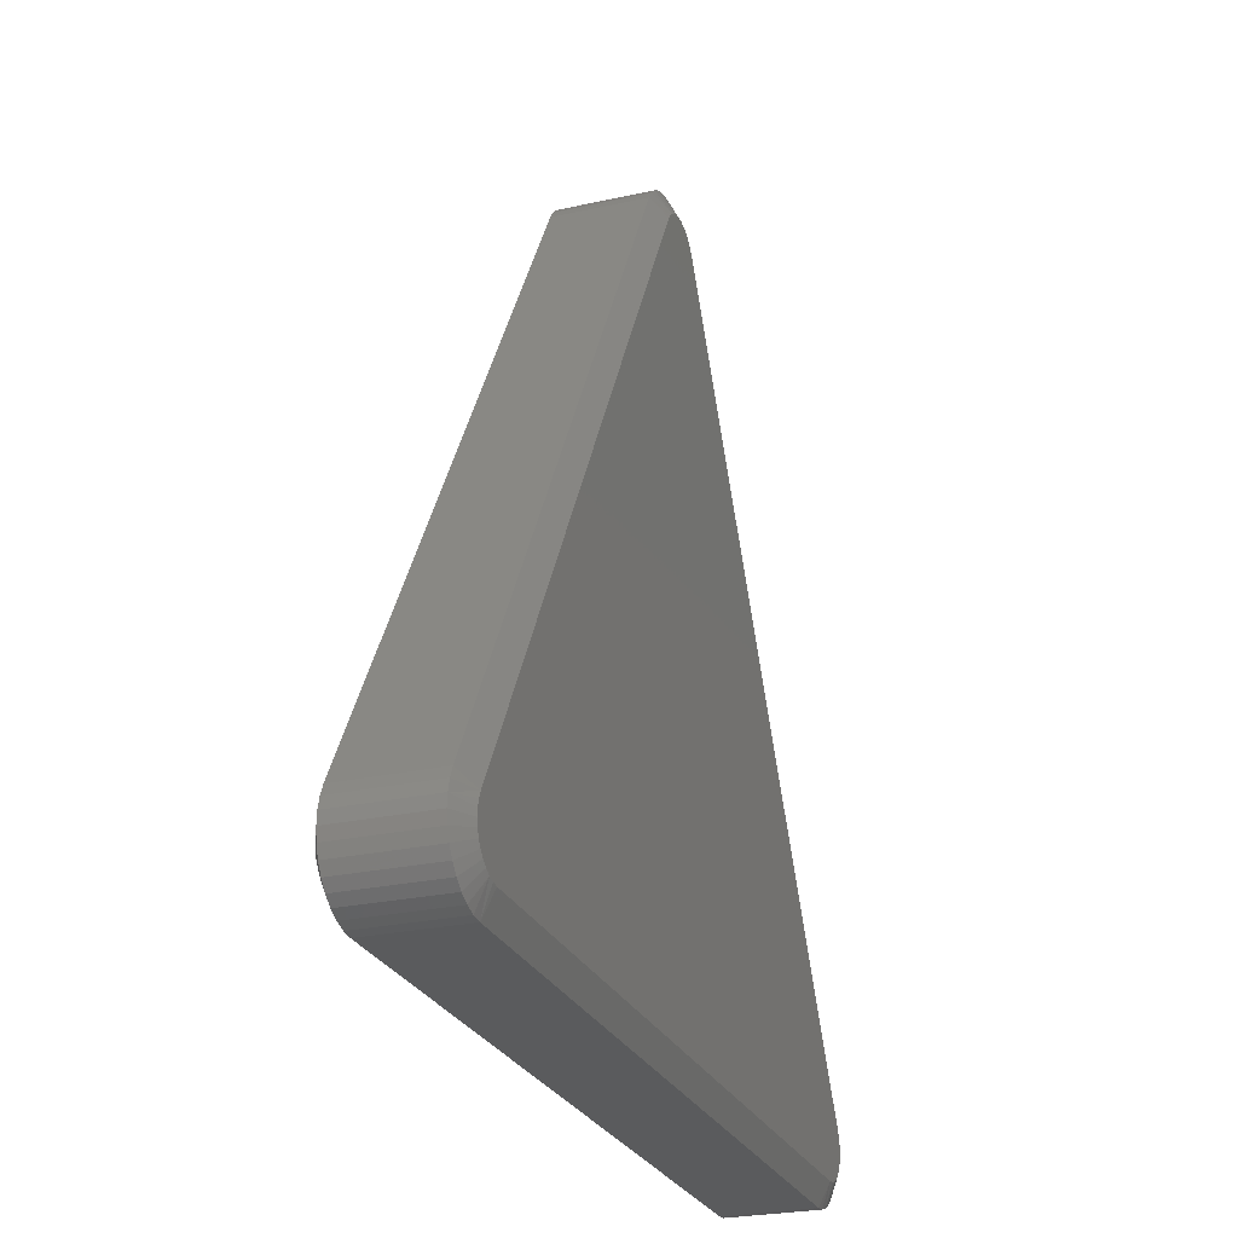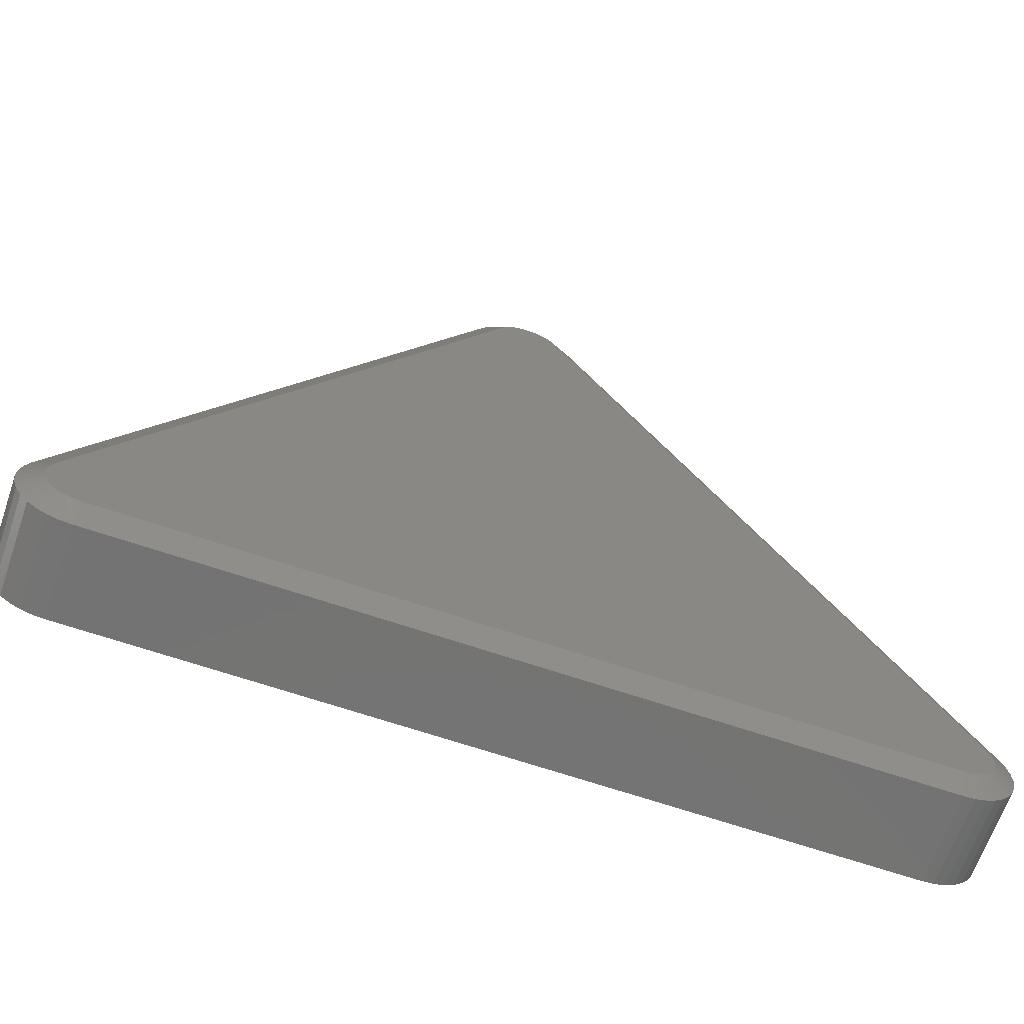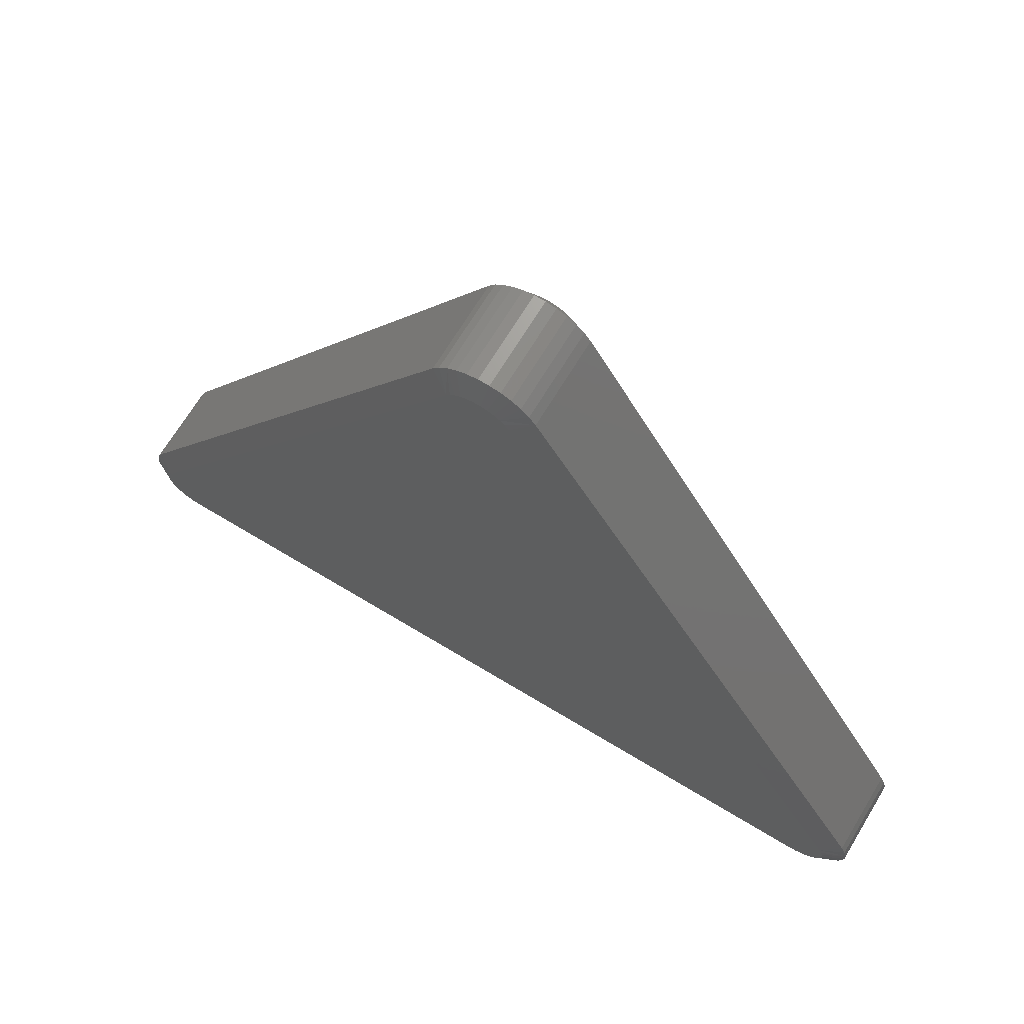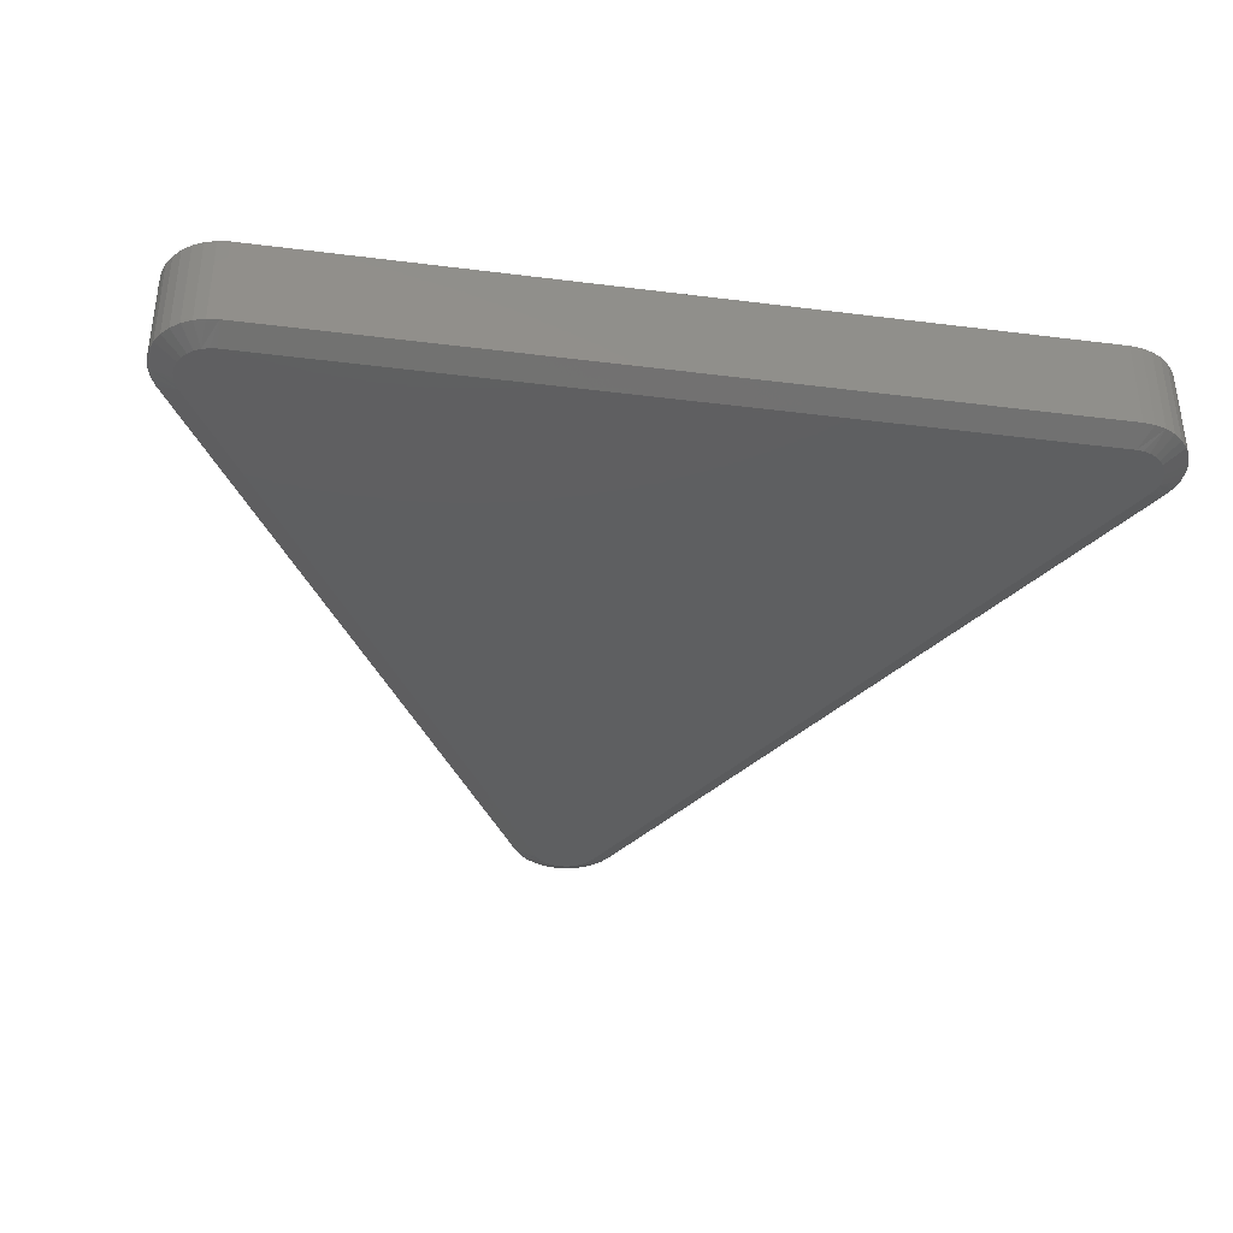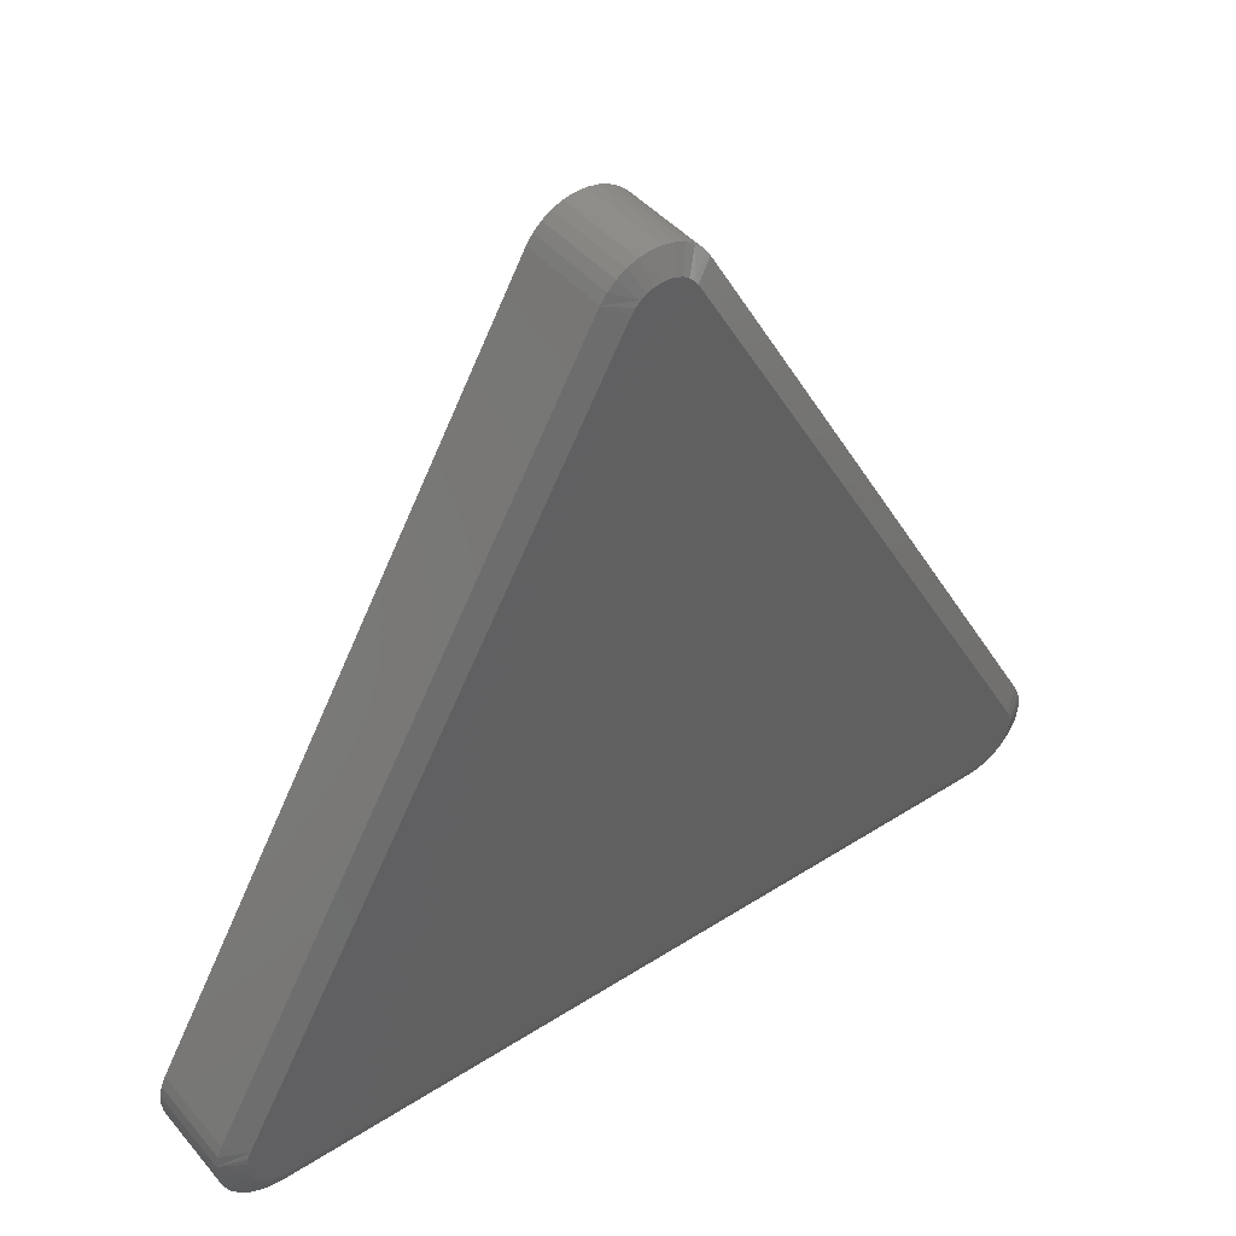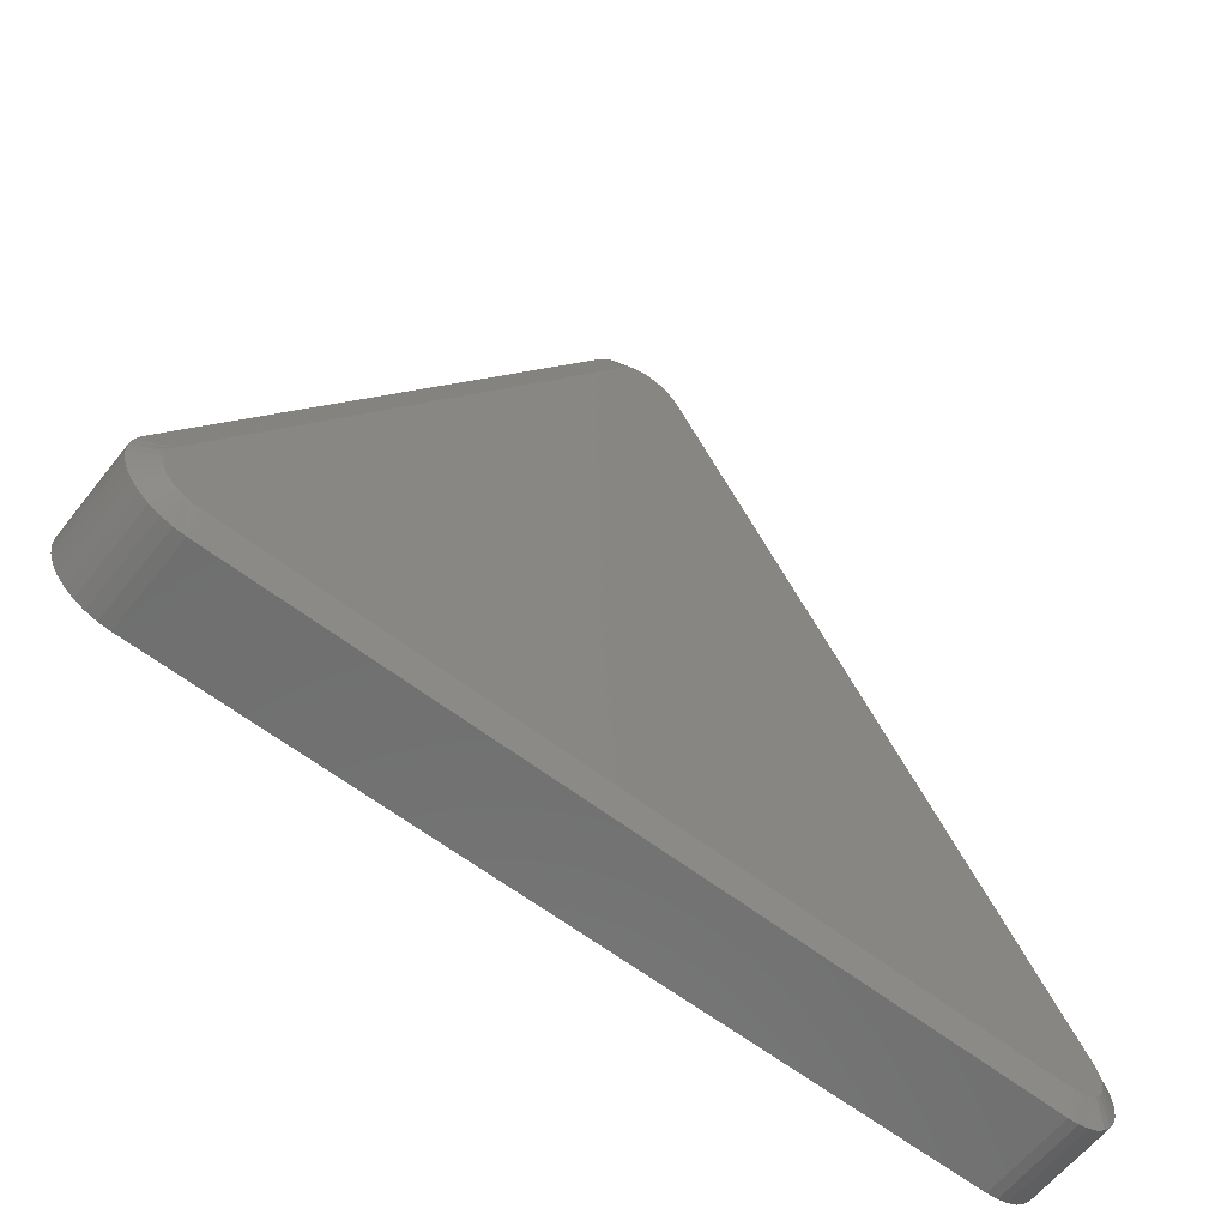
<metadata>
{"format":"stl","ext":"stl","renderer":"f3d","projection":"perspective","resolution":1024,"background":"white","views":[{"elev":-25.7,"azim":-70.4,"up":"+Y"},{"elev":-65.6,"azim":-19.0,"up":"+Y"},{"elev":69.0,"azim":-148.8,"up":"+Y"},{"elev":-37.4,"azim":-9.2,"up":"+Z"},{"elev":43.5,"azim":-37.1,"up":"+Y"},{"elev":-61.2,"azim":-38.1,"up":"+Y"}]}
</metadata>
<code>
# stl→obj: 144 verts, 284 faces
v -0.03141 0.6053 0.07031
v -0.03141 0.6053 0.007812
v -0.3016 0.1346 0.07031
v -0.3016 0.1346 0.007812
v -0.02696 0.6116 0.007812
v -0.02696 0.6116 0.07031
v -0.02141 0.6168 0.007812
v -0.02141 0.6168 0.07031
v -0.01497 0.6209 0.007812
v -0.01497 0.6209 0.07031
v -0.007873 0.6238 0.007812
v -0.007873 0.6238 0.07031
v -0.0003674 0.6252 0.007812
v -0.0003674 0.6252 0.07031
v 0.007275 0.6252 0.007812
v 0.007275 0.6252 0.07031
v 0.01478 0.6238 0.007812
v 0.01478 0.6238 0.07031
v 0.02188 0.6209 0.007812
v 0.02188 0.6209 0.07031
v 0.02832 0.6168 0.007812
v 0.02832 0.6168 0.07031
v 0.03387 0.6116 0.007812
v 0.03387 0.6116 0.07031
v 0.03832 0.6053 0.007812
v 0.03832 0.6053 0.07031
v 0.3086 0.1346 0.07031
v 0.3086 0.1346 0.007812
v 0.3118 0.1276 0.007812
v 0.3118 0.1276 0.07031
v 0.3136 0.1201 0.007812
v 0.3136 0.1201 0.07031
v 0.314 0.1124 0.007812
v 0.314 0.1124 0.07031
v 0.3129 0.1048 0.007812
v 0.3129 0.1048 0.07031
v 0.3104 0.09753 0.007812
v 0.3104 0.09753 0.07031
v 0.3066 0.09084 0.007812
v 0.3066 0.09084 0.07031
v 0.3016 0.08499 0.007812
v 0.3016 0.08499 0.07031
v 0.2955 0.0802 0.007812
v 0.2955 0.0802 0.07031
v 0.2887 0.07662 0.007812
v 0.2887 0.07662 0.07031
v 0.2813 0.0744 0.007812
v 0.2813 0.0744 0.07031
v 0.2737 0.0736 0.007812
v 0.2737 0.0736 0.07031
v -0.2668 0.0736 0.07031
v -0.2668 0.0736 0.007812
v -0.2744 0.0744 0.007812
v -0.2744 0.0744 0.07031
v -0.2818 0.07662 0.007812
v -0.2818 0.07662 0.07031
v -0.2886 0.0802 0.007812
v -0.2886 0.0802 0.07031
v -0.2947 0.08499 0.007812
v -0.2947 0.08499 0.07031
v -0.2997 0.09084 0.007812
v -0.2997 0.09084 0.07031
v -0.3035 0.09753 0.007812
v -0.3035 0.09753 0.07031
v -0.306 0.1048 0.007812
v -0.306 0.1048 0.07031
v -0.3071 0.1124 0.007812
v -0.3071 0.1124 0.07031
v -0.3067 0.1201 0.007812
v -0.3067 0.1201 0.07031
v -0.3048 0.1276 0.007812
v -0.3048 0.1276 0.07031
v 0.295 0.1268 0.07812
v -0.2901 0.1225 0.07812
v 0.297 0.1225 0.07812
v -0.2881 0.1268 0.07812
v 0.01475 0.607 0.07812
v -0.01178 0.6045 0.07812
v 0.01869 0.6045 0.07812
v -0.01518 0.6013 0.07812
v 0.02209 0.6013 0.07812
v -0.2912 0.1179 0.07812
v 0.2981 0.1179 0.07812
v 0.2977 0.1084 0.07812
v -0.2893 0.104 0.07812
v 0.2962 0.104 0.07812
v -0.2869 0.09984 0.07812
v 0.2938 0.09984 0.07812
v -0.2838 0.09624 0.07812
v 0.2907 0.09624 0.07812
v -0.2801 0.09329 0.07812
v 0.287 0.09329 0.07812
v -0.2759 0.09109 0.07812
v -0.01791 0.5975 0.07812
v 0.02477 0.5976 0.07812
v -0.007839 0.607 0.07812
v 0.0104 0.6088 0.07812
v 0.005796 0.6096 0.07812
v 0.001112 0.6096 0.07812
v -0.003488 0.6088 0.07812
v 0.2828 0.09109 0.07812
v -0.2714 0.08972 0.07812
v -0.2666 0.08923 0.07812
v 0.2737 0.08923 0.07812
v 0.2783 0.08972 0.07812
v 0.2984 0.1131 0.07812
v -0.2915 0.1131 0.07812
v -0.2908 0.1084 0.07812
v 0.297 0.1225 0
v -0.2901 0.1225 0
v 0.295 0.1268 0
v -0.2881 0.1268 0
v 0.01869 0.6045 0
v -0.01178 0.6045 0
v 0.01475 0.607 0
v -0.01518 0.6013 0
v 0.02209 0.6013 0
v -0.2912 0.1179 0
v 0.2981 0.1179 0
v 0.2962 0.104 0
v -0.2893 0.104 0
v 0.2977 0.1084 0
v -0.2869 0.09984 0
v 0.2938 0.09984 0
v -0.2838 0.09624 0
v 0.2907 0.09624 0
v -0.2801 0.09329 0
v 0.287 0.09329 0
v -0.2759 0.09109 0
v -0.01791 0.5975 0
v 0.02477 0.5976 0
v -0.007839 0.607 0
v -0.003488 0.6088 0
v 0.001112 0.6096 0
v 0.005796 0.6096 0
v 0.0104 0.6088 0
v 0.2828 0.09109 0
v 0.2783 0.08972 0
v 0.2737 0.08923 0
v -0.2666 0.08923 0
v -0.2714 0.08972 0
v -0.2908 0.1084 0
v -0.2915 0.1131 0
v 0.2984 0.1131 0
f 1 2 3
f 3 2 4
f 2 1 5
f 5 1 6
f 5 6 7
f 7 6 8
f 7 8 9
f 9 8 10
f 9 10 11
f 11 10 12
f 11 12 13
f 13 12 14
f 13 14 15
f 15 14 16
f 15 16 17
f 17 16 18
f 17 18 19
f 19 18 20
f 19 20 21
f 21 20 22
f 21 22 23
f 23 22 24
f 23 24 25
f 25 24 26
f 27 28 26
f 26 28 25
f 28 27 29
f 29 27 30
f 29 30 31
f 31 30 32
f 31 32 33
f 33 32 34
f 33 34 35
f 35 34 36
f 35 36 37
f 37 36 38
f 37 38 39
f 39 38 40
f 39 40 41
f 41 40 42
f 41 42 43
f 43 42 44
f 43 44 45
f 45 44 46
f 45 46 47
f 47 46 48
f 47 48 49
f 49 48 50
f 51 52 50
f 50 52 49
f 52 51 53
f 53 51 54
f 53 54 55
f 55 54 56
f 55 56 57
f 57 56 58
f 57 58 59
f 59 58 60
f 59 60 61
f 61 60 62
f 61 62 63
f 63 62 64
f 63 64 65
f 65 64 66
f 65 66 67
f 67 66 68
f 67 68 69
f 69 68 70
f 69 70 71
f 71 70 72
f 71 72 4
f 4 72 3
f 73 74 75
f 73 76 74
f 77 78 79
f 79 78 80
f 79 80 81
f 75 74 82
f 75 82 83
f 84 85 86
f 86 85 87
f 86 87 88
f 88 87 89
f 88 89 90
f 90 89 91
f 90 91 92
f 92 91 93
f 94 76 73
f 94 73 95
f 94 95 81
f 94 81 80
f 96 78 77
f 96 77 97
f 96 97 98
f 96 98 99
f 96 99 100
f 101 92 93
f 101 93 102
f 101 102 103
f 101 103 104
f 101 104 105
f 83 82 106
f 106 82 107
f 106 107 84
f 84 107 108
f 84 108 85
f 76 94 3
f 3 94 1
f 20 18 77
f 77 22 20
f 79 22 77
f 81 22 79
f 16 14 98
f 98 18 16
f 97 18 98
f 77 18 97
f 12 10 100
f 100 14 12
f 99 14 100
f 98 14 99
f 8 6 78
f 78 10 8
f 96 10 78
f 100 10 96
f 95 26 24
f 95 24 22
f 95 22 81
f 1 94 80
f 1 80 78
f 1 78 6
f 95 73 26
f 26 73 27
f 44 42 92
f 92 46 44
f 101 46 92
f 105 46 101
f 40 38 88
f 88 42 40
f 90 42 88
f 92 42 90
f 36 34 84
f 84 38 36
f 86 38 84
f 88 38 86
f 32 30 83
f 83 34 32
f 106 34 83
f 84 34 106
f 104 50 48
f 104 48 46
f 104 46 105
f 27 73 75
f 27 75 83
f 27 83 30
f 104 103 50
f 50 103 51
f 68 66 107
f 107 70 68
f 82 70 107
f 74 70 82
f 64 62 85
f 85 66 64
f 108 66 85
f 107 66 108
f 60 58 89
f 89 62 60
f 87 62 89
f 85 62 87
f 56 54 93
f 93 58 56
f 91 58 93
f 89 58 91
f 76 3 72
f 76 72 70
f 76 70 74
f 51 103 102
f 51 102 93
f 51 93 54
f 109 110 111
f 110 112 111
f 113 114 115
f 116 114 113
f 117 116 113
f 118 110 109
f 119 118 109
f 120 121 122
f 123 121 120
f 124 123 120
f 125 123 124
f 126 125 124
f 127 125 126
f 128 127 126
f 129 127 128
f 130 116 117
f 130 117 131
f 130 131 111
f 130 111 112
f 132 133 134
f 132 134 135
f 132 135 136
f 132 136 115
f 132 115 114
f 137 138 139
f 137 139 140
f 137 140 141
f 137 141 129
f 137 129 128
f 121 142 122
f 122 142 143
f 122 143 144
f 144 143 118
f 144 118 119
f 112 4 130
f 130 4 2
f 115 17 19
f 19 21 115
f 115 21 113
f 113 21 117
f 135 13 15
f 15 17 135
f 135 17 136
f 136 17 115
f 133 9 11
f 11 13 133
f 133 13 134
f 134 13 135
f 114 5 7
f 7 9 114
f 114 9 132
f 132 9 133
f 2 5 114
f 2 114 116
f 2 116 130
f 131 117 21
f 131 21 23
f 131 23 25
f 131 25 111
f 111 25 28
f 128 41 43
f 43 45 128
f 128 45 137
f 137 45 138
f 124 37 39
f 39 41 124
f 124 41 126
f 126 41 128
f 122 33 35
f 35 37 122
f 122 37 120
f 120 37 124
f 119 29 31
f 31 33 119
f 119 33 144
f 144 33 122
f 28 29 119
f 28 119 109
f 28 109 111
f 139 138 45
f 139 45 47
f 139 47 49
f 139 49 140
f 140 49 52
f 143 65 67
f 67 69 143
f 143 69 118
f 118 69 110
f 121 61 63
f 63 65 121
f 121 65 142
f 142 65 143
f 125 57 59
f 59 61 125
f 125 61 123
f 123 61 121
f 129 53 55
f 55 57 129
f 129 57 127
f 127 57 125
f 52 53 129
f 52 129 141
f 52 141 140
f 112 110 69
f 112 69 71
f 112 71 4

</code>
